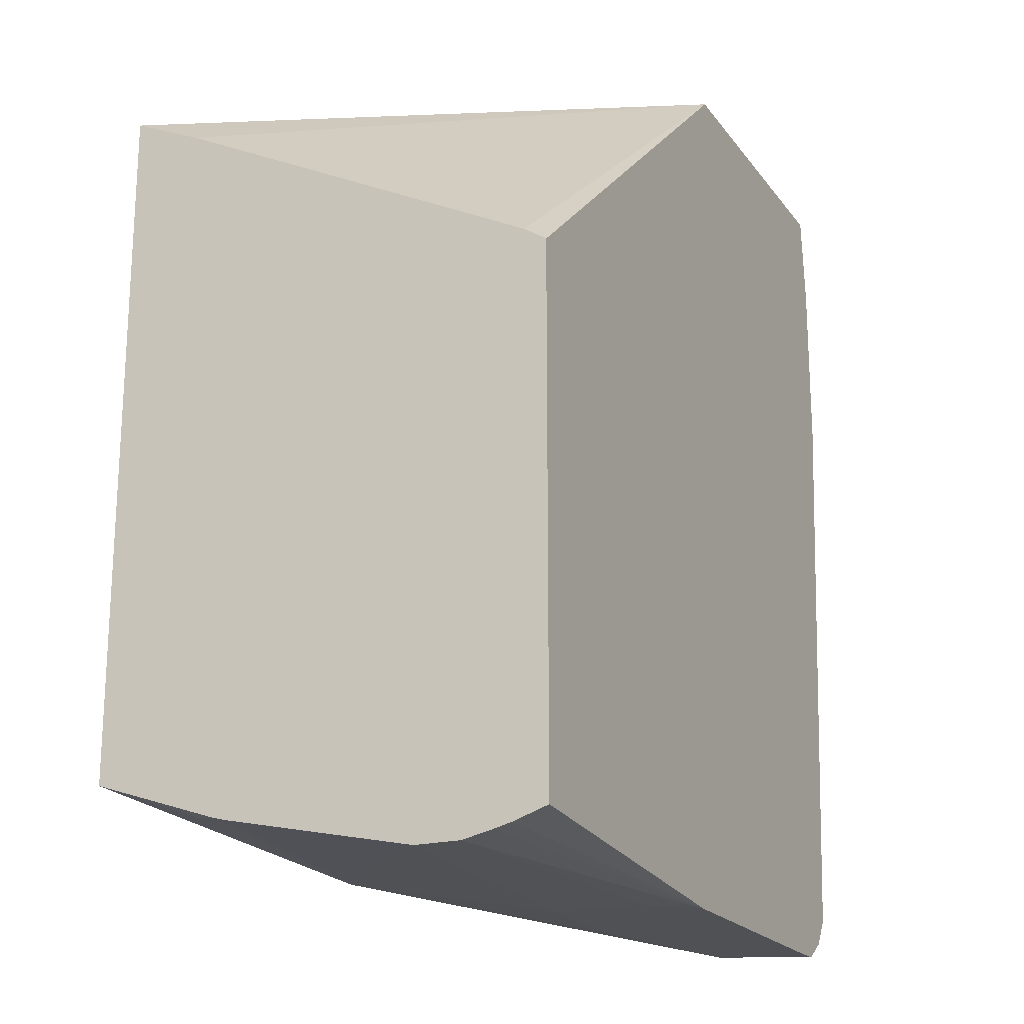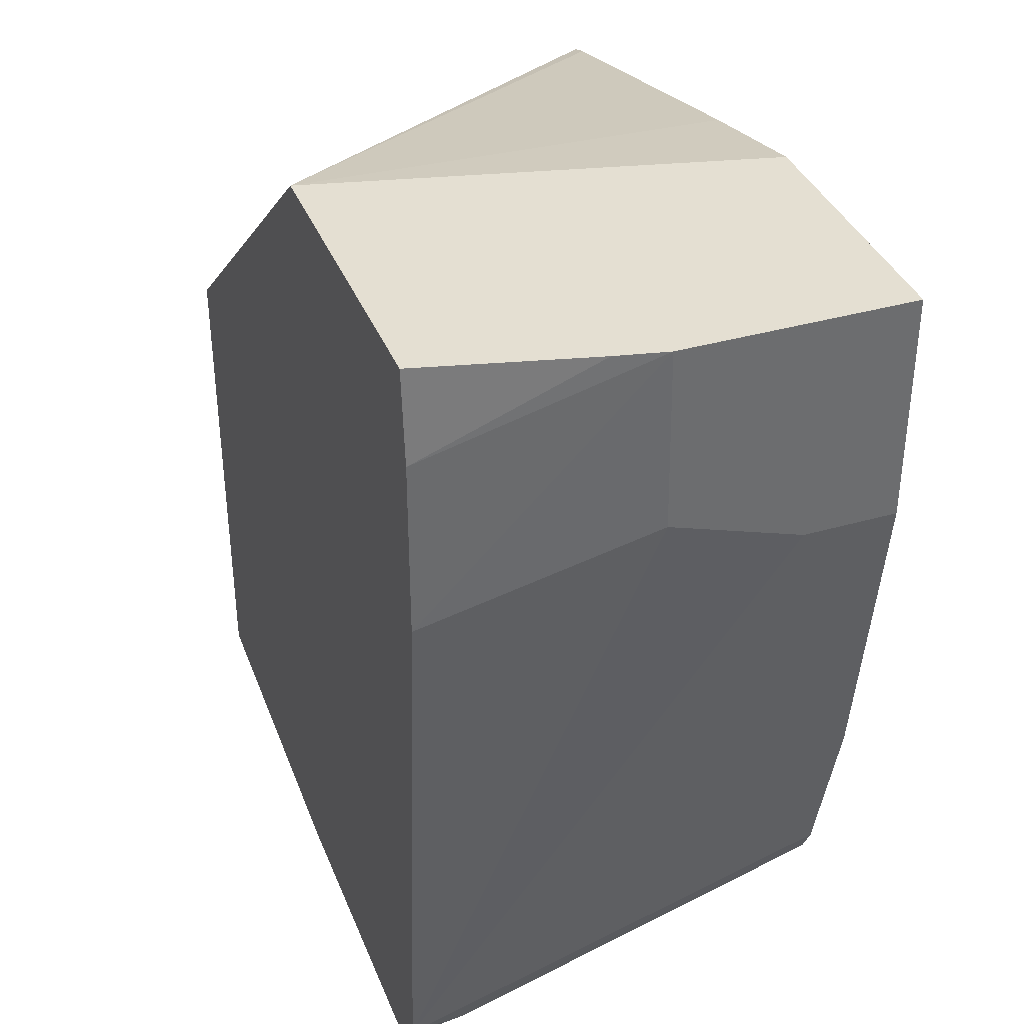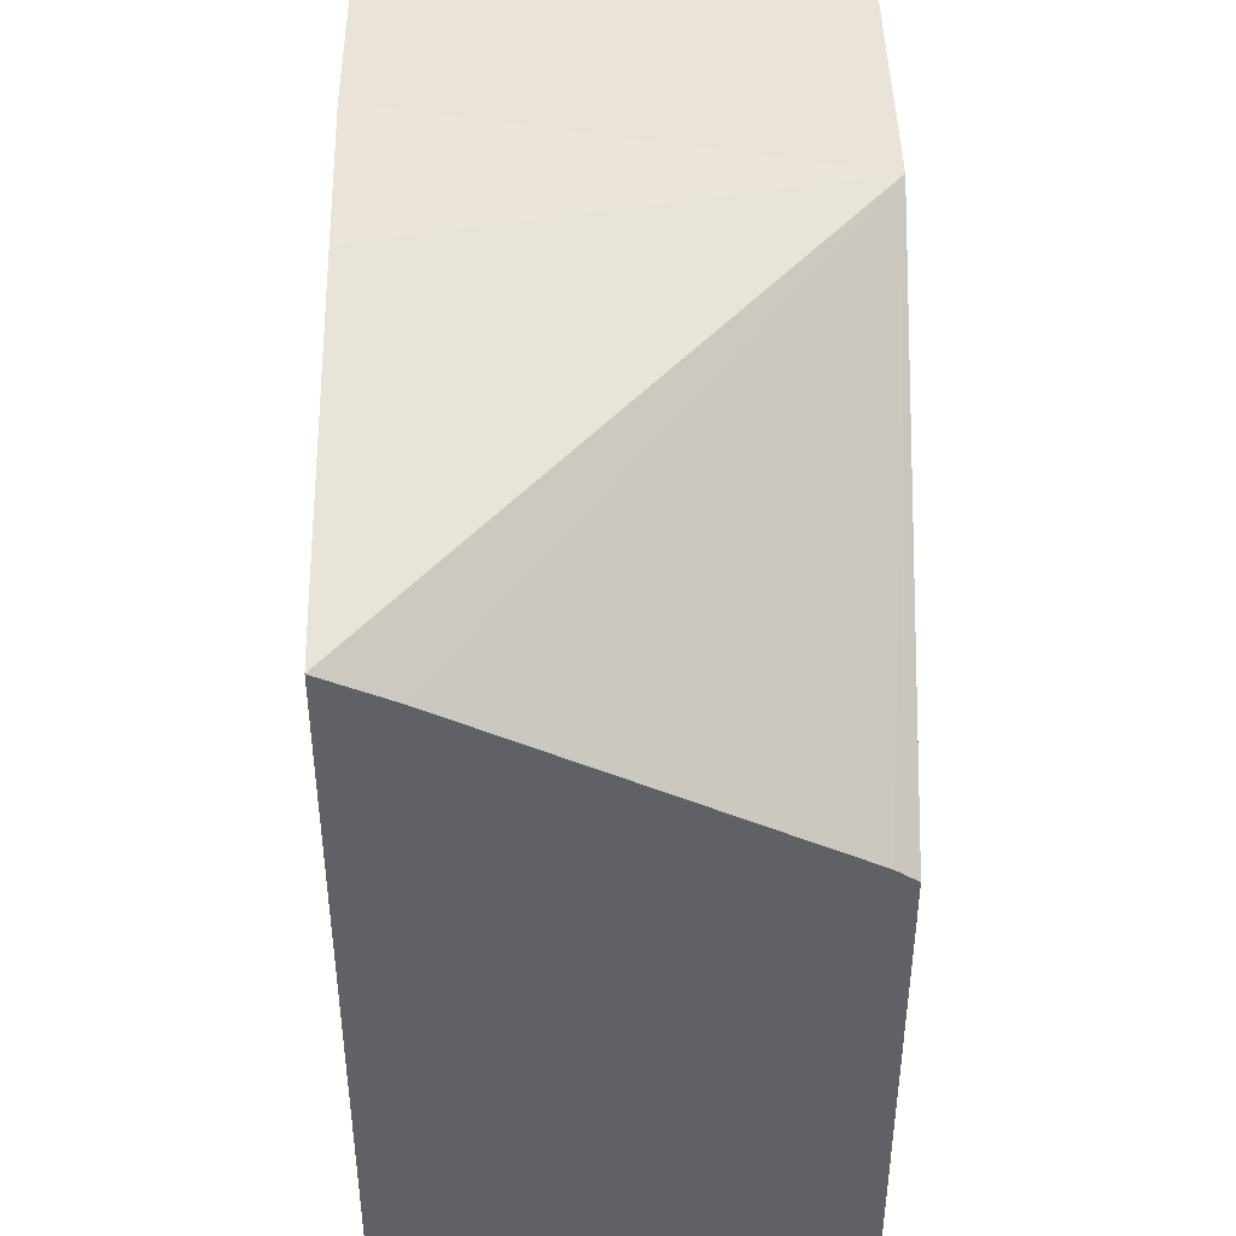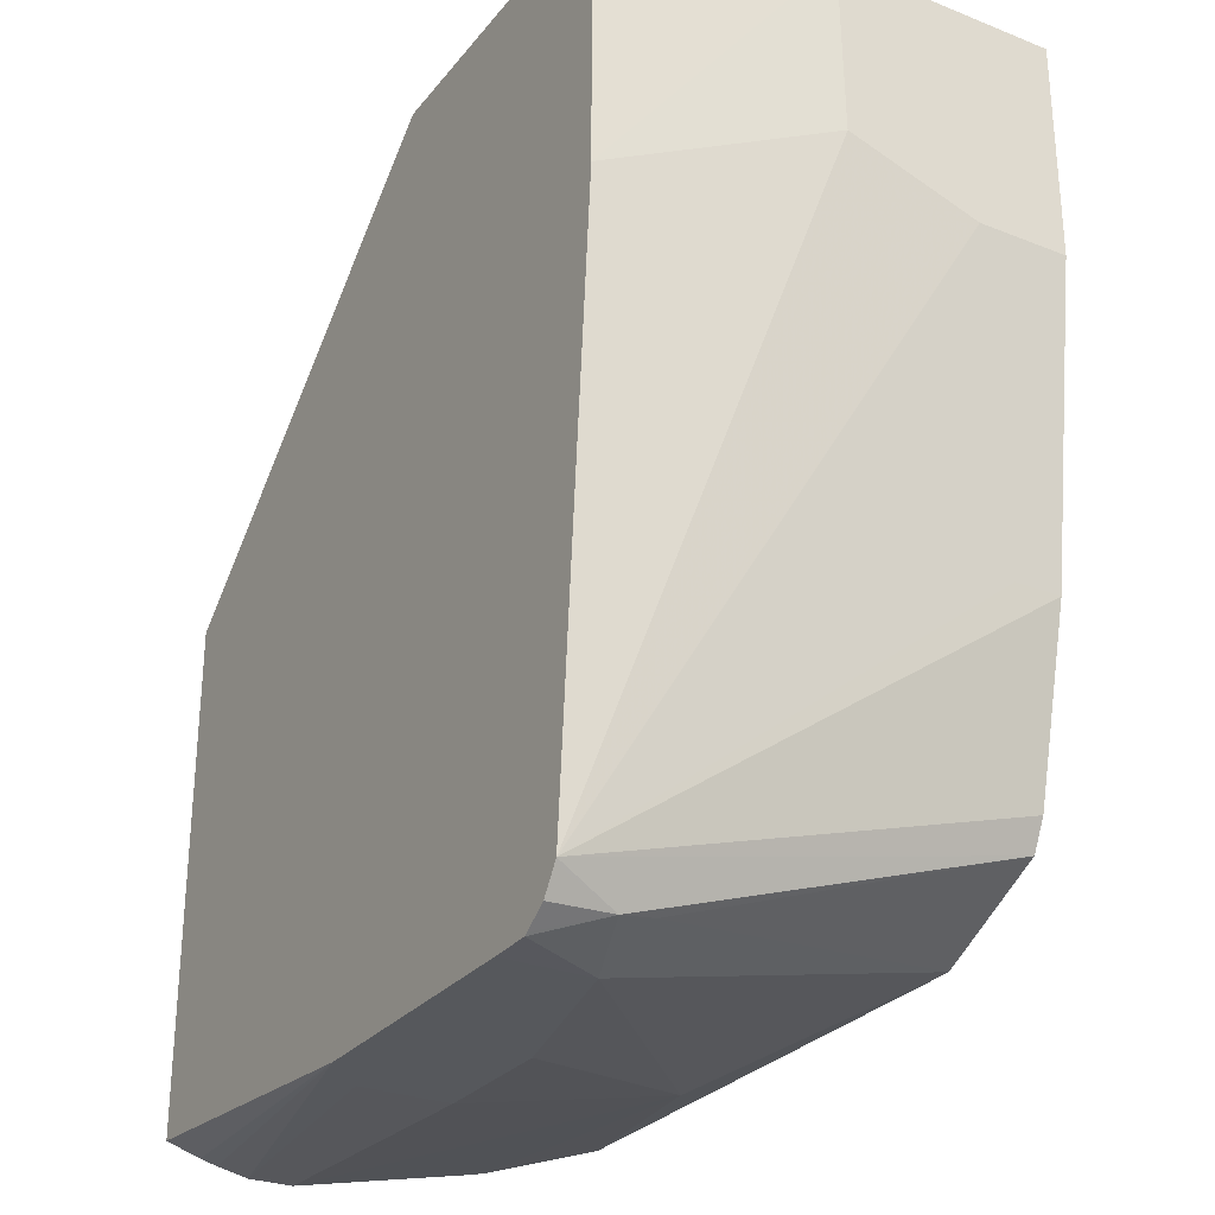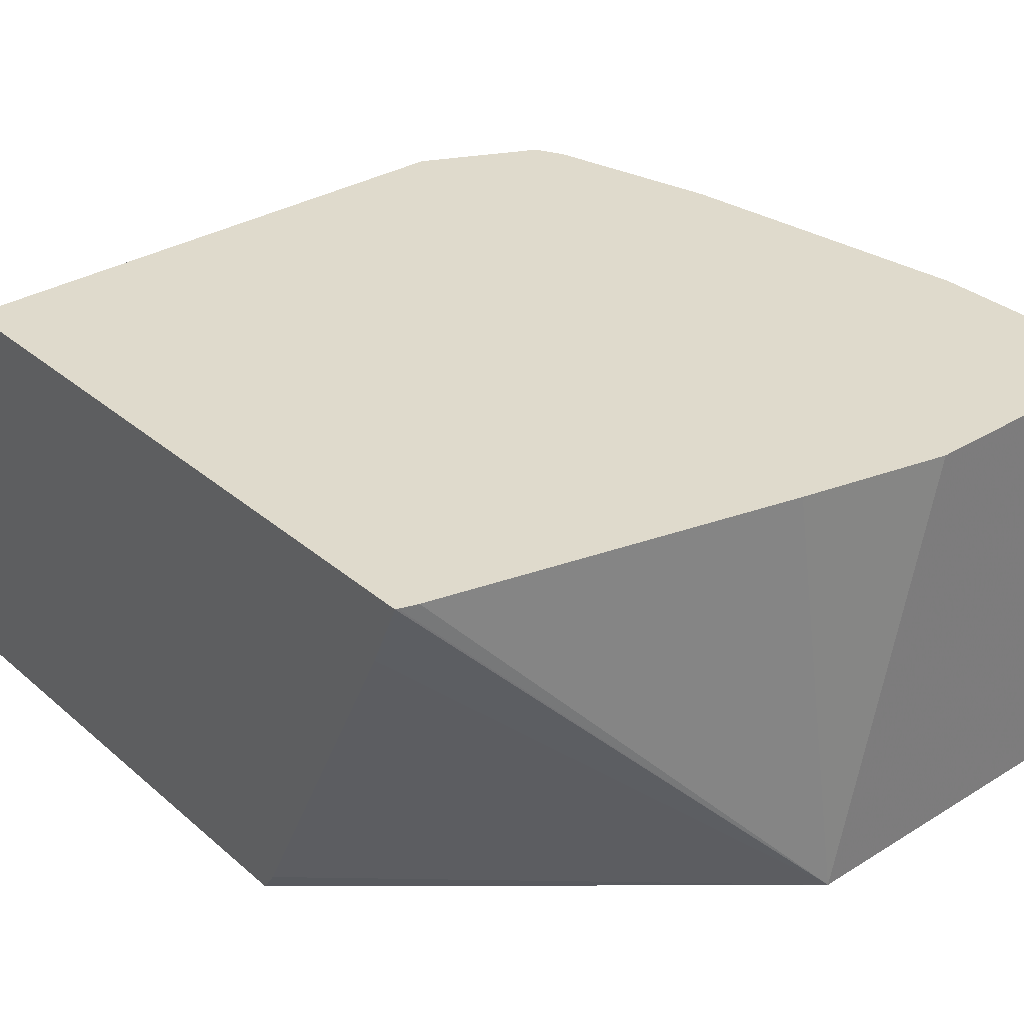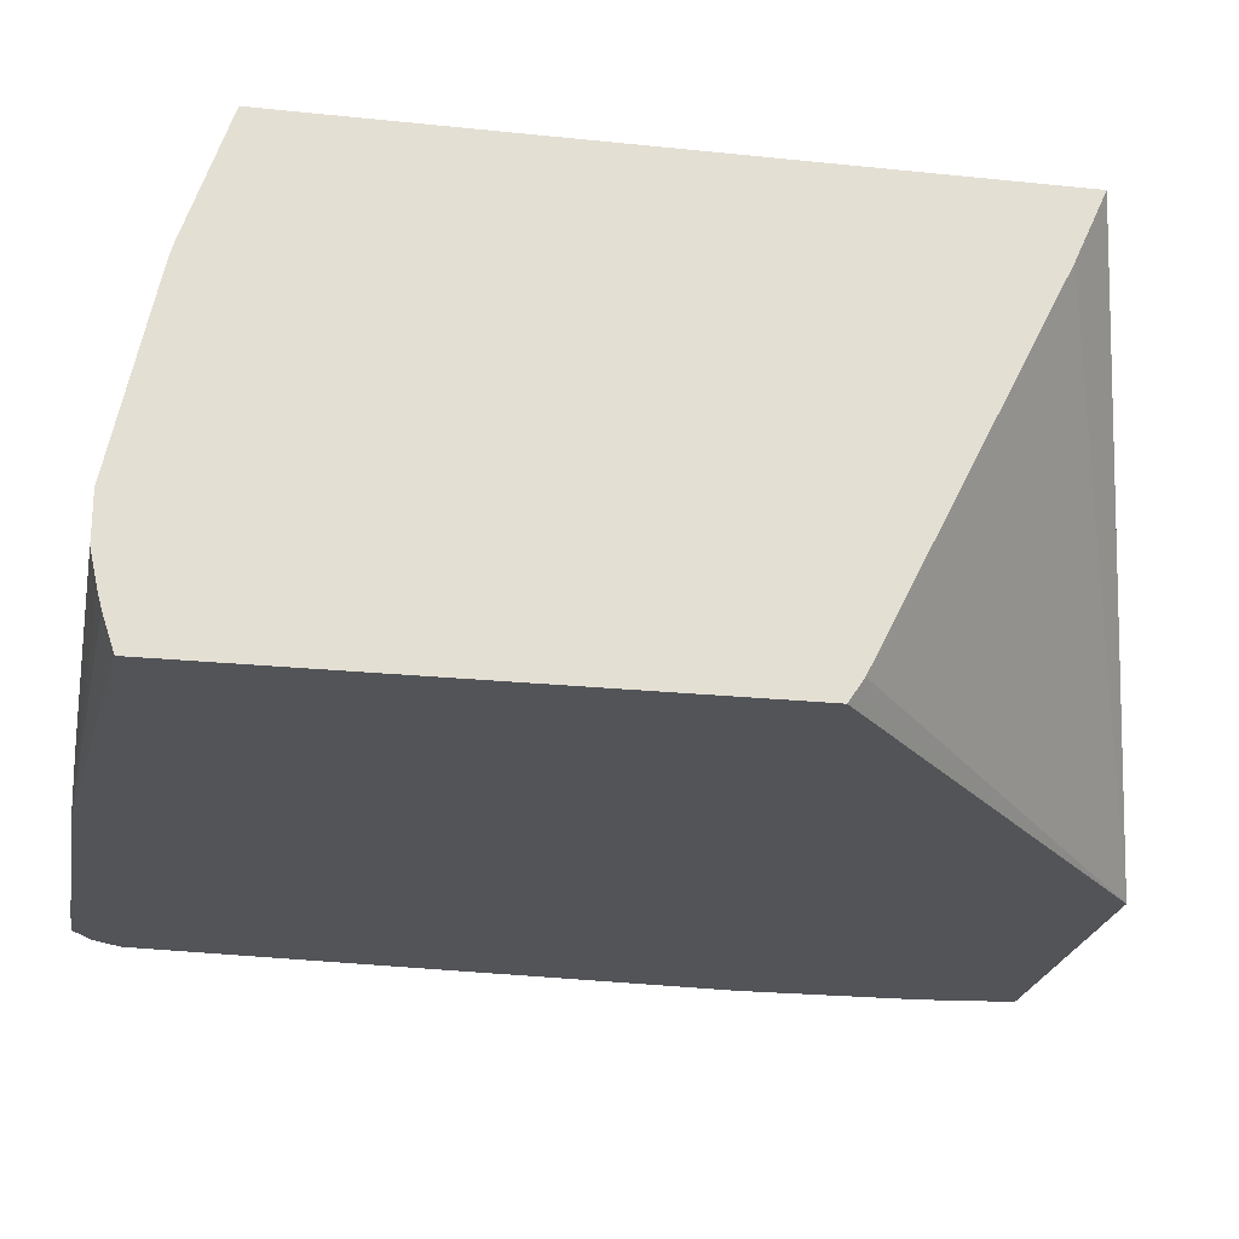
<metadata>
{"format":"obj","ext":"obj","renderer":"f3d","projection":"perspective","resolution":1024,"background":"white","views":[{"elev":-20.1,"azim":115.6,"up":"+Y"},{"elev":37.2,"azim":-110.3,"up":"+Y"},{"elev":42.9,"azim":89.3,"up":"+Y"},{"elev":-28.3,"azim":-120.7,"up":"+Y"},{"elev":32.5,"azim":139.5,"up":"+Z"},{"elev":-23.0,"azim":79.9,"up":"+Z"}]}
</metadata>
<code>
v 0.07491 -0.05742 -0.199
v 0.07491 -0.07113 -0.2296
v -0.1131 0.001337 -0.3997
v 0.0738 -0.05703 -0.199
v 0.07491 -0.3609 -0.199
v 0.07491 -0.09117 -0.2697
v -0.2567 0.001337 -0.3997
v -0.1614 0.001337 -0.199
v -0.0945 -0.0143 -0.199
v 0.0659 -0.05439 -0.199
v 0.07491 -0.1513 -0.39
v 0.07491 -0.1546 -0.3949
v 0.07491 -0.1551 -0.3957
v 0.07491 -0.1578 -0.3997
v -0.1804 -0.3609 -0.199
v -0.06018 -0.3809 -0.2406
v 0.06263 -0.3759 -0.2406
v 0.07491 -0.3794 -0.2546
v -0.2757 0.001337 -0.3246
v -0.2606 -0.04013 -0.3997
v -0.2807 0.001337 -0.199
v 0.07491 -0.3883 -0.3997
v -0.2272 -0.3876 -0.3542
v -0.2005 -0.401 -0.3609
v -0.1938 -0.3542 -0.199
v -0.1203 -0.401 -0.3408
v -0.06018 -0.401 -0.3408
v 0.07491 -0.3983 -0.3435
v 0.07491 -0.3809 -0.2607
v -0.2807 0.001337 -0.3021
v -0.2606 -0.1203 -0.3997
v -0.2807 -0.1003 -0.199
v 0.07491 -0.3933 -0.3847
v -0.08023 -0.401 -0.3997
v -0.2306 -0.3909 -0.3709
v -0.202 -0.3501 -0.199
v -0.222 -0.3401 -0.199
v -0.2339 -0.3341 -0.199
v -0.2203 -0.4007 -0.3997
v -0.2005 -0.401 -0.3997
v -0.06018 -0.401 -0.3809
v 0.07491 -0.3983 -0.3635
v -0.2807 -0.08022 -0.3007
v -0.2403 -0.3807 -0.3997
v -0.2807 -0.1003 -0.2406
v -0.2606 -0.2406 -0.199
v 0.07491 -0.3953 -0.3772
v -0.2393 -0.3822 -0.3997
v -0.2323 -0.3927 -0.3997
v -0.2218 -0.3997 -0.3997
v -0.2406 -0.3208 -0.199
v -0.2606 -0.2406 -0.2205
f 19 20 30
f 20 31 30
f 21 30 43
f 21 43 45
f 23 35 24
f 22 33 34
f 23 25 36
f 23 36 37
f 23 37 38
f 21 45 32
f 16 18 17
f 15 25 23
f 16 28 29
f 16 27 28
f 16 26 27
f 16 24 26
f 15 24 16
f 15 23 24
f 7 20 19
f 5 17 18
f 5 16 17
f 23 38 35
f 16 29 18
f 24 35 39
f 34 42 41
f 24 40 34
f 5 15 16
f 44 46 52
f 44 51 46
f 43 44 45
f 38 51 44
f 35 38 44
f 35 50 39
f 35 49 50
f 35 48 49
f 35 44 48
f 24 39 40
f 34 47 42
f 44 52 45
f 32 52 46
f 32 45 52
f 31 44 43
f 30 31 43
f 27 42 28
f 27 41 42
f 24 27 26
f 24 41 27
f 24 34 41
f 33 47 34
f 3 20 7
f 1 36 25
f 3 44 31
f 1 33 22
f 1 47 33
f 1 42 47
f 1 28 42
f 1 29 28
f 1 18 29
f 1 5 18
f 1 15 5
f 1 25 15
f 1 37 36
f 1 38 37
f 1 51 38
f 1 46 51
f 1 32 46
f 1 21 32
f 1 8 21
f 1 9 8
f 1 10 9
f 1 4 10
f 1 2 3
f 3 31 20
f 1 22 14
f 1 14 13
f 1 3 4
f 1 12 11
f 1 13 12
f 3 48 44
f 3 50 49
f 3 39 50
f 3 40 39
f 3 34 40
f 3 22 34
f 3 14 22
f 3 13 14
f 3 12 13
f 3 11 12
f 3 49 48
f 3 10 4
f 3 6 11
f 1 6 2
f 2 6 3
f 3 7 19
f 1 11 6
f 3 30 21
f 3 21 8
f 3 8 9
f 3 9 10
f 3 19 30

</code>
